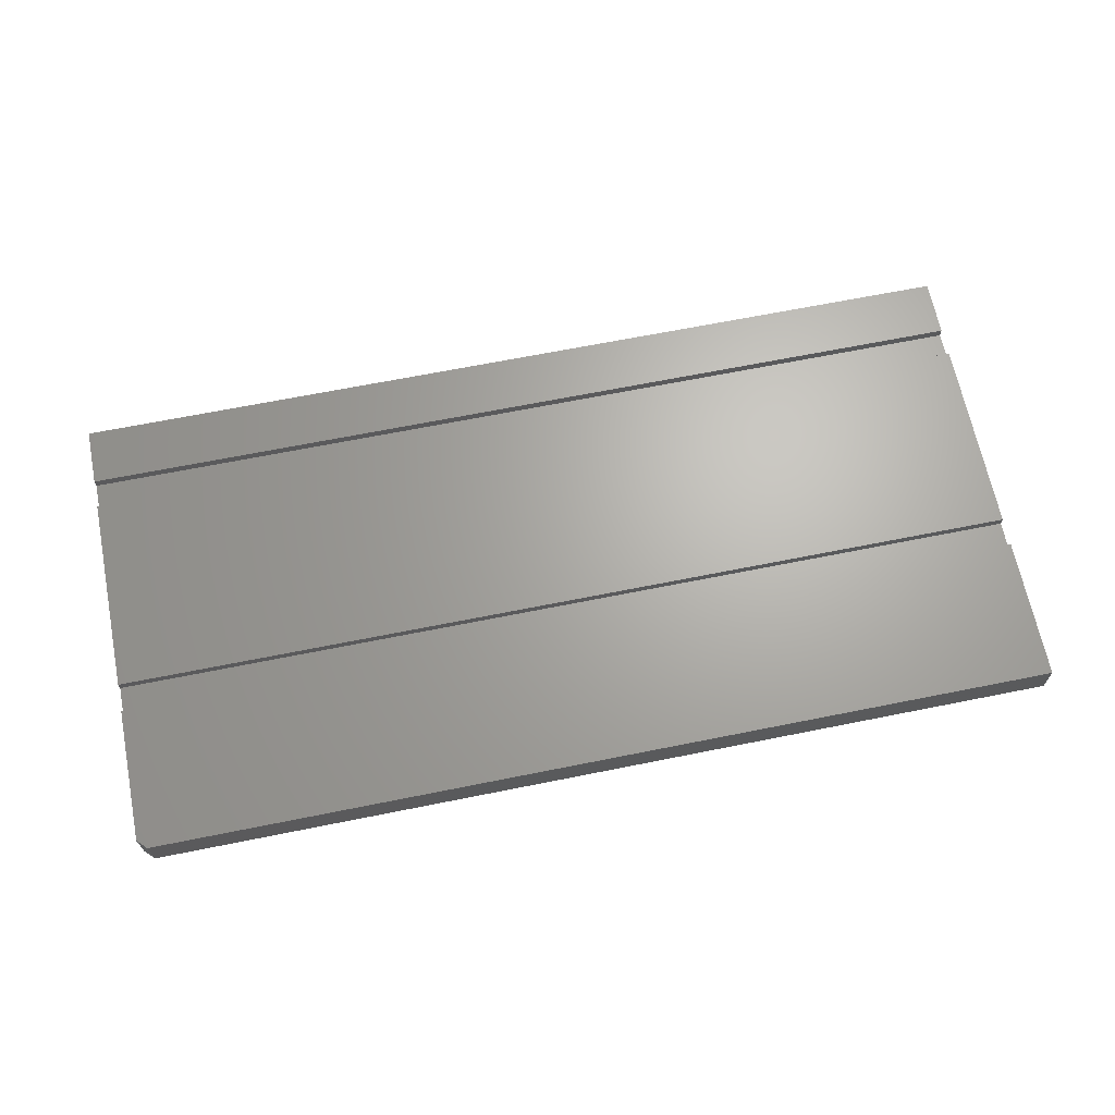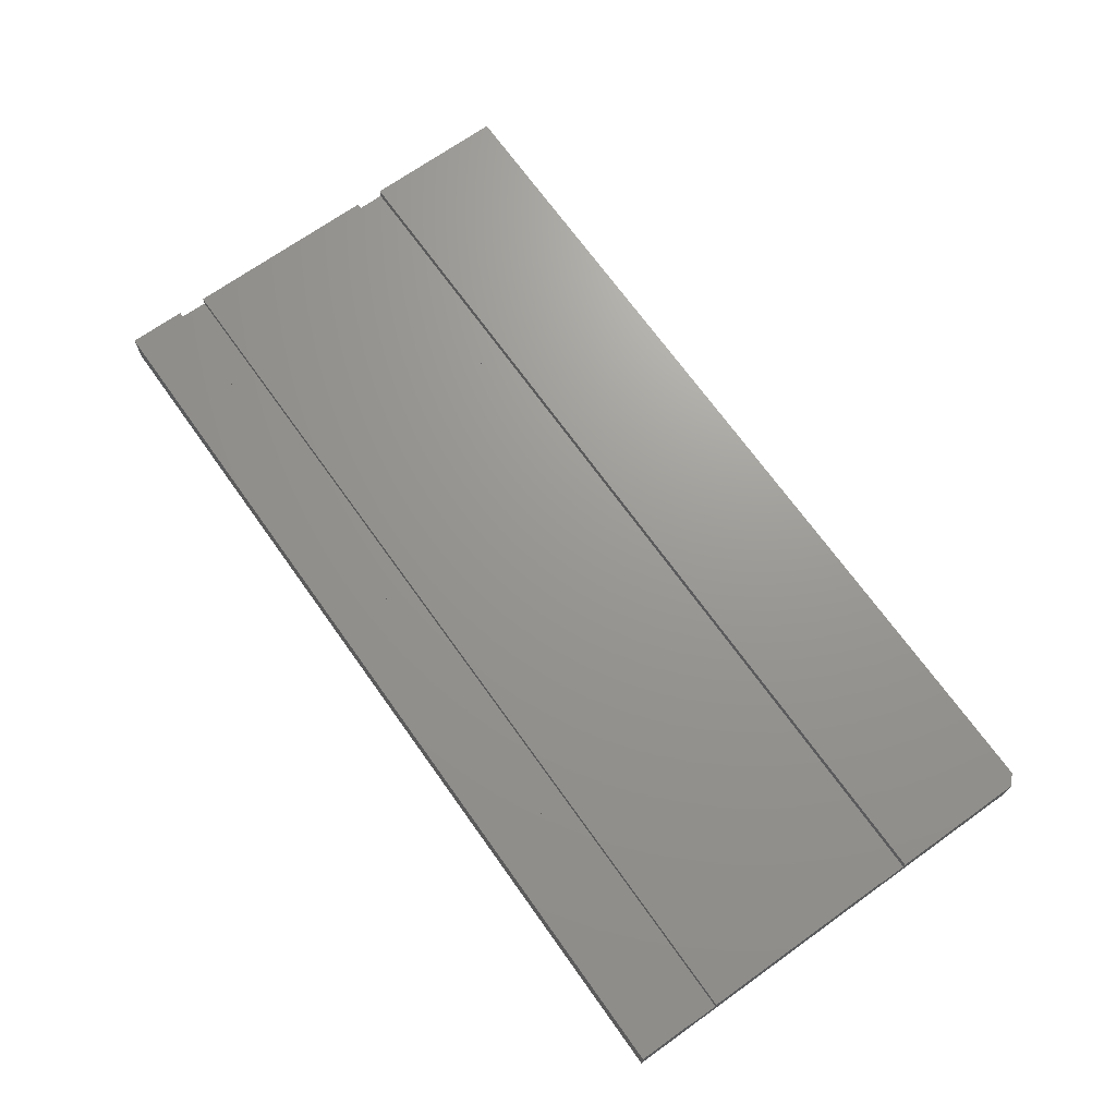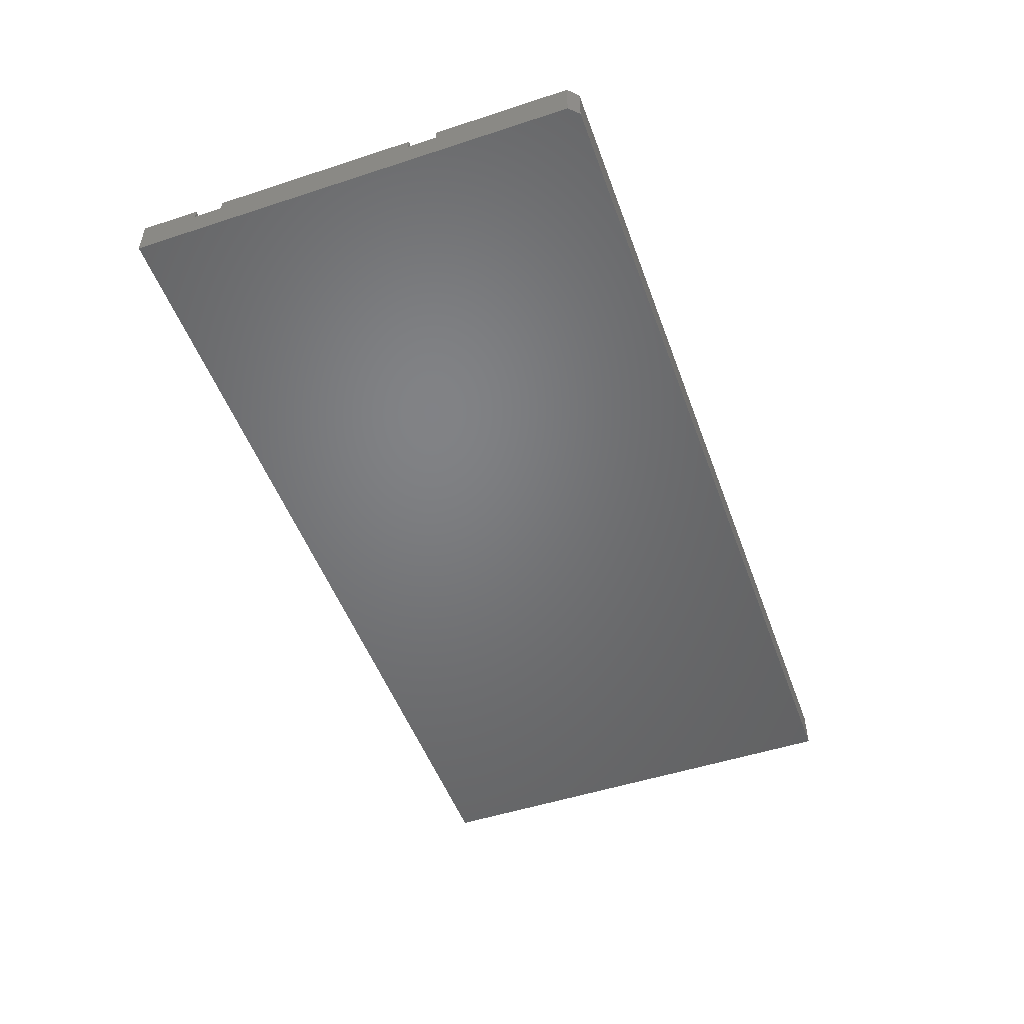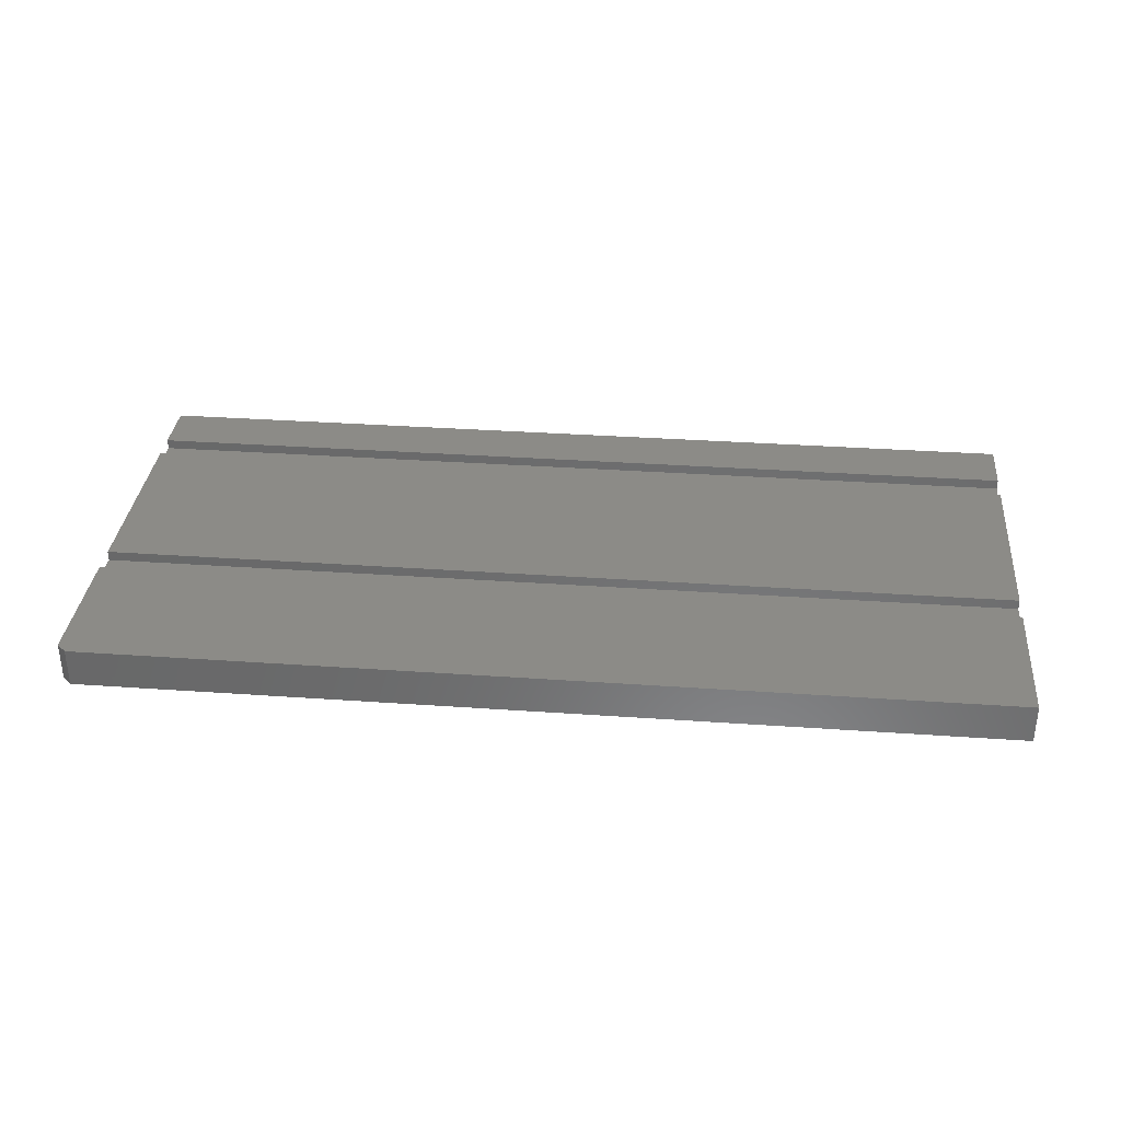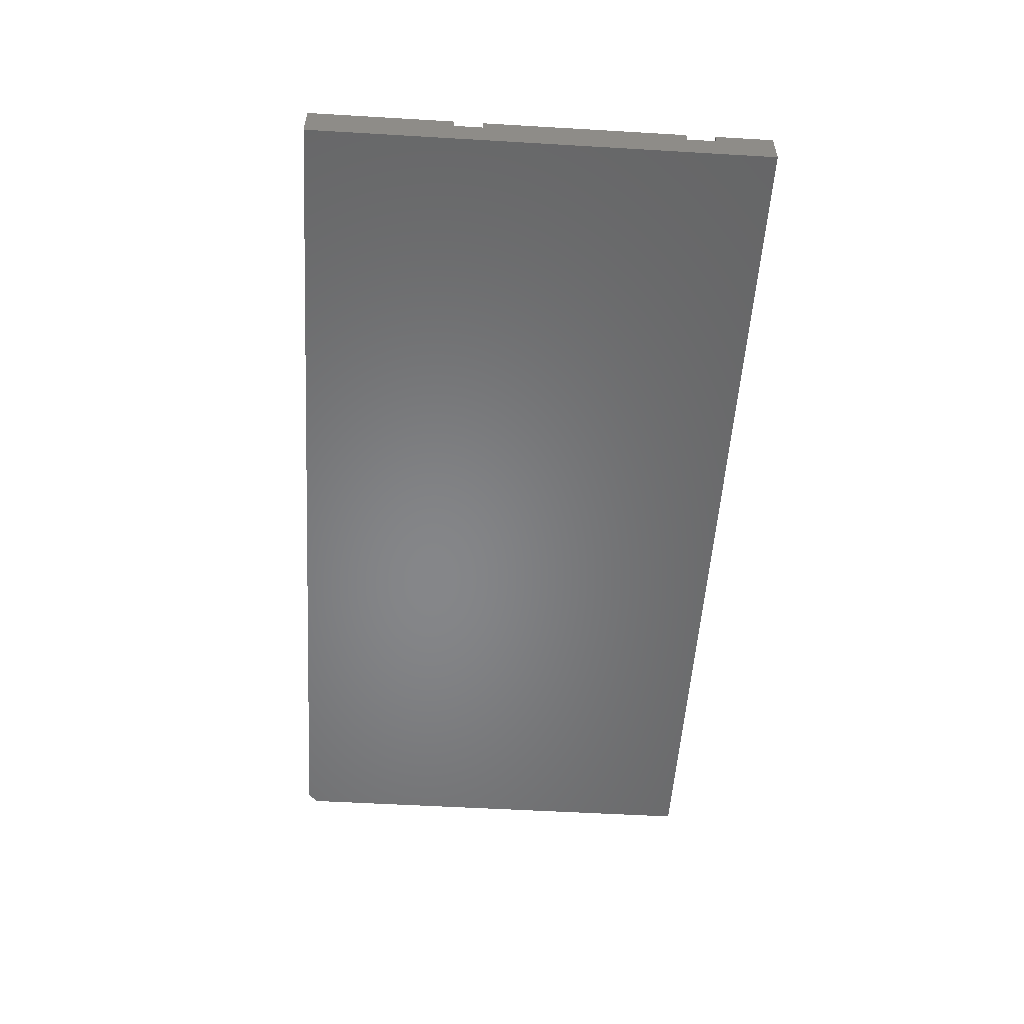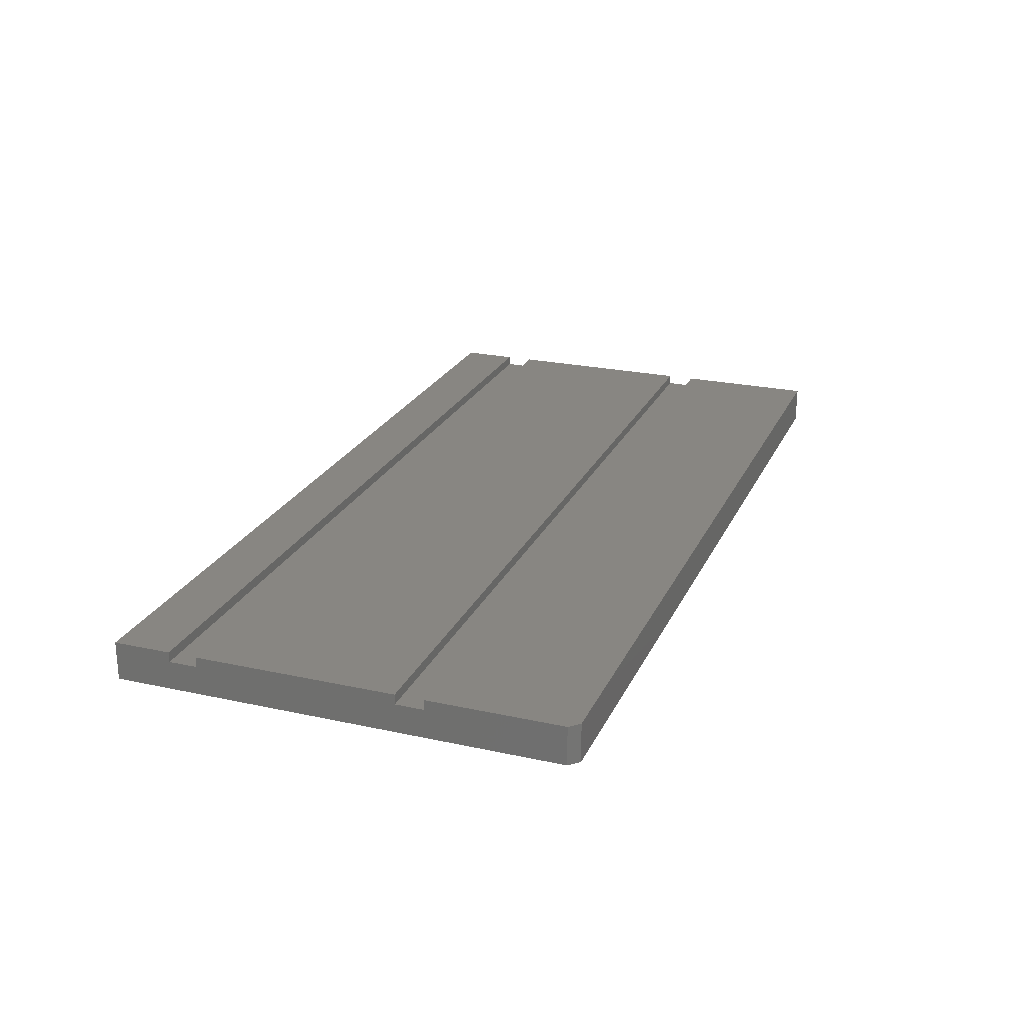
<metadata>
{"format":"stl","ext":"stl","renderer":"f3d","projection":"perspective","resolution":1024,"background":"white","views":[{"elev":66.5,"azim":168.6,"up":"+Z"},{"elev":70.0,"azim":54.5,"up":"+Z"},{"elev":-50.6,"azim":109.7,"up":"+Z"},{"elev":33.4,"azim":-174.5,"up":"+Z"},{"elev":-53.3,"azim":-93.6,"up":"+Z"},{"elev":23.6,"azim":110.2,"up":"+Z"}]}
</metadata>
<code>
# stl→obj: 26 verts, 48 faces
v 8.962e-35 0.07031 0.02344
v 0.75 0.07031 0.02344
v -5.084e-19 0.07031 0.03158
v 0.75 0.07031 0.03158
v -5.084e-19 0.04688 0.03158
v 0.75 0.04688 0.03158
v 0 0.04688 0.02344
v 0.75 0.04688 0.02344
v 1.934e-18 0 0.03158
v 0 0 0
v 0 0.2344 0.02344
v -5.084e-19 0.2344 0.03158
v 0 0.375 0
v 8.962e-35 0.2578 0.02344
v -5.084e-19 0.2578 0.03158
v 1.934e-18 0.375 0.03158
v 0.75 0.2344 0.03158
v 0.75 0.2344 0.02344
v 0.75 0 -4.592e-17
v 0.75 0 0.03158
v 0.75 0.3672 -4.592e-17
v 0.75 0.3672 0.03158
v 0.75 0.2578 0.03158
v 0.75 0.2578 0.02344
v 0.7422 0.375 0.03158
v 0.7422 0.375 -4.545e-17
f 1 2 3
f 3 2 4
f 5 6 7
f 7 6 8
f 5 7 9
f 7 10 9
f 1 3 11
f 3 12 11
f 13 10 7
f 13 7 1
f 13 1 11
f 13 11 14
f 13 14 15
f 13 15 16
f 4 2 17
f 2 18 17
f 8 6 19
f 6 20 19
f 21 22 23
f 21 23 24
f 21 24 18
f 21 18 2
f 21 2 8
f 21 8 19
f 17 12 4
f 4 12 3
f 6 5 20
f 20 5 9
f 7 8 1
f 1 8 2
f 14 24 15
f 15 24 23
f 12 17 11
f 11 17 18
f 22 25 23
f 23 25 16
f 23 16 15
f 11 18 14
f 14 18 24
f 13 16 26
f 26 16 25
f 21 19 26
f 26 19 10
f 26 10 13
f 26 25 21
f 21 25 22
f 10 19 9
f 9 19 20

</code>
